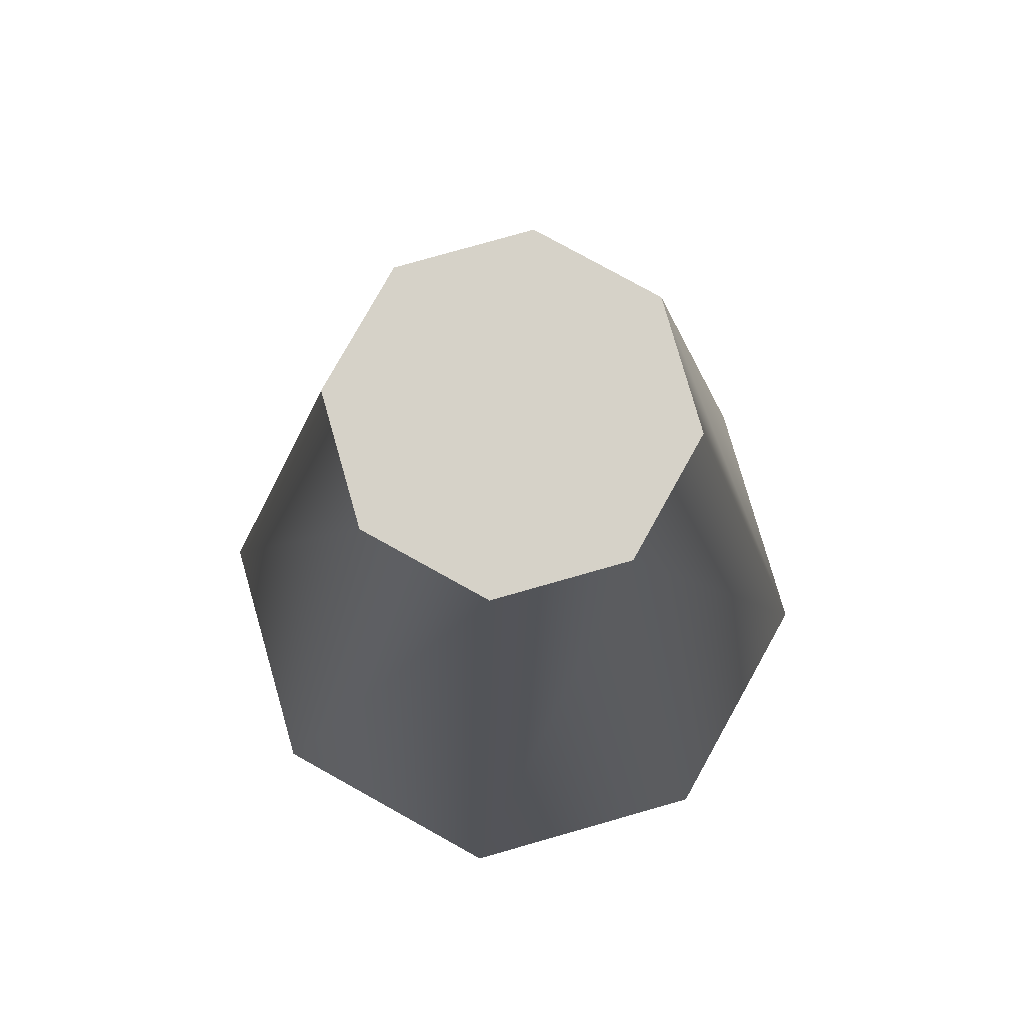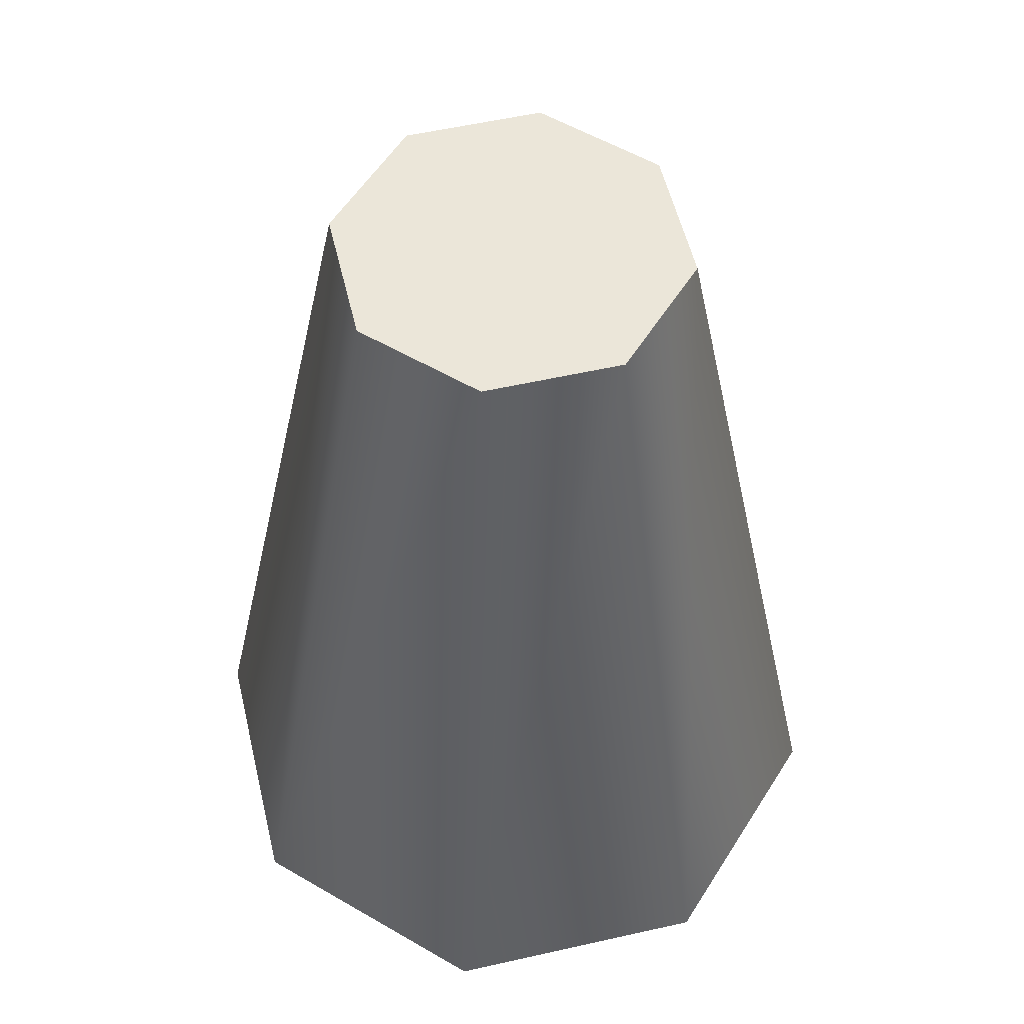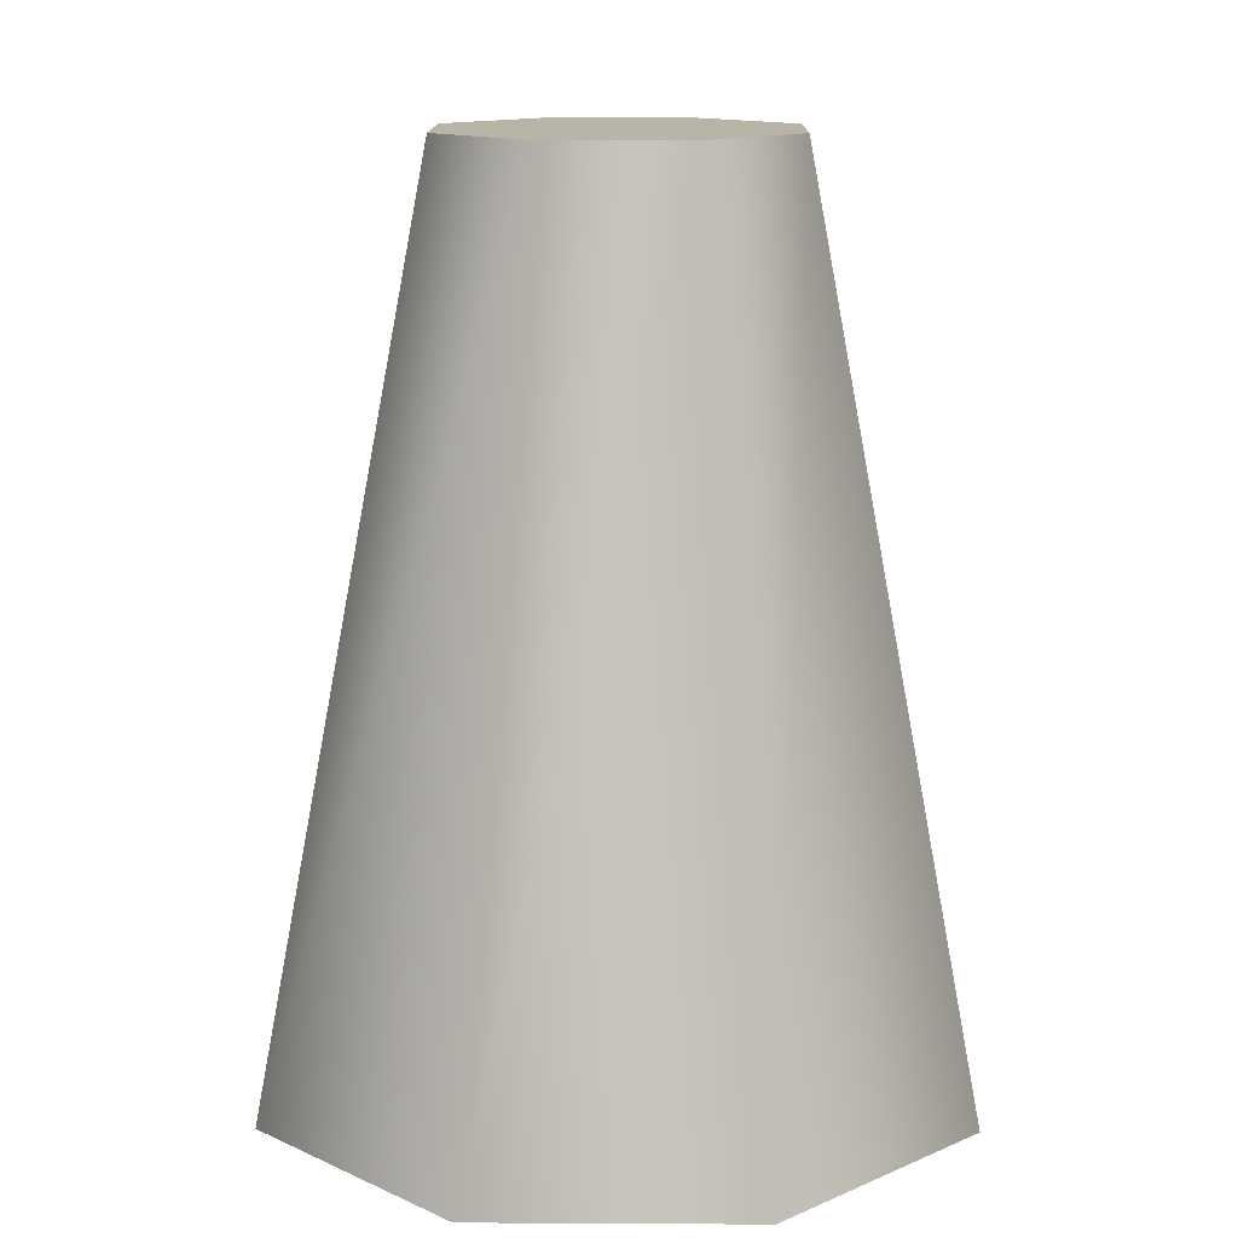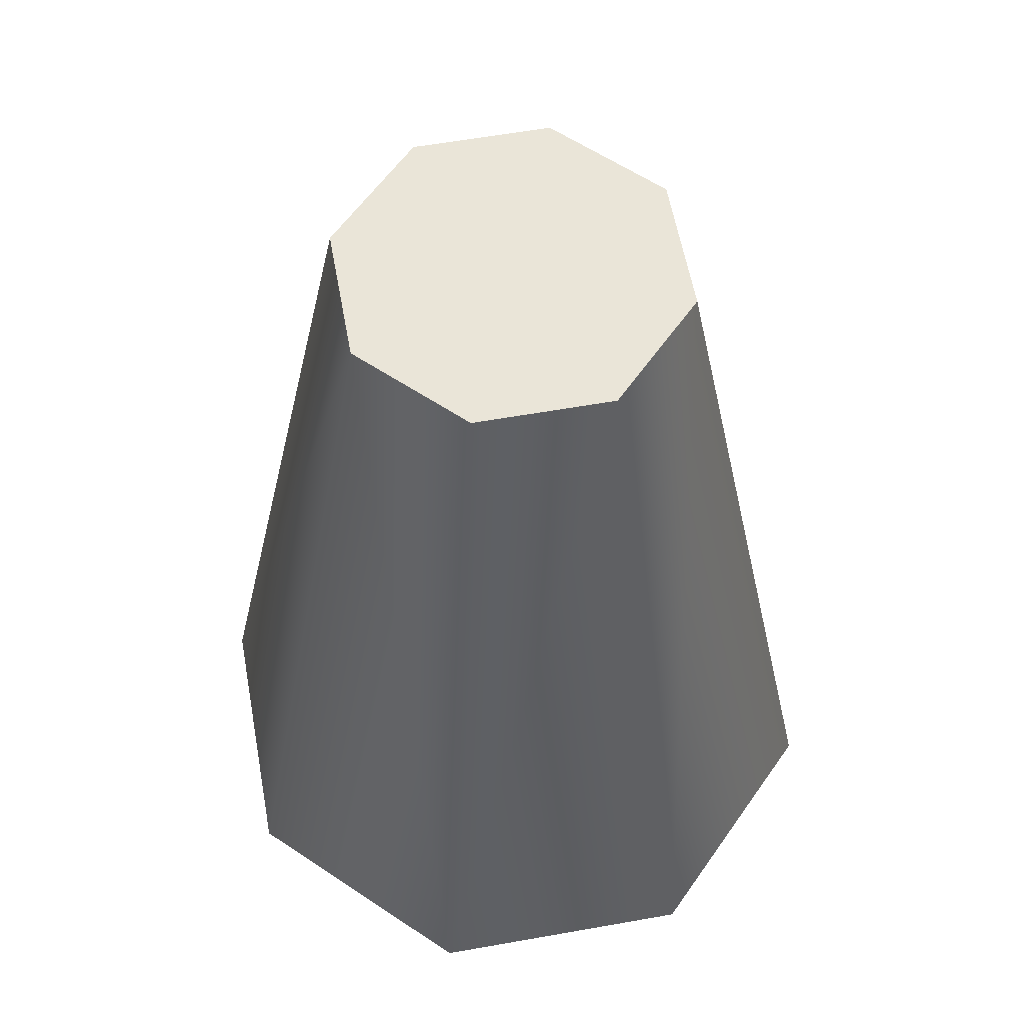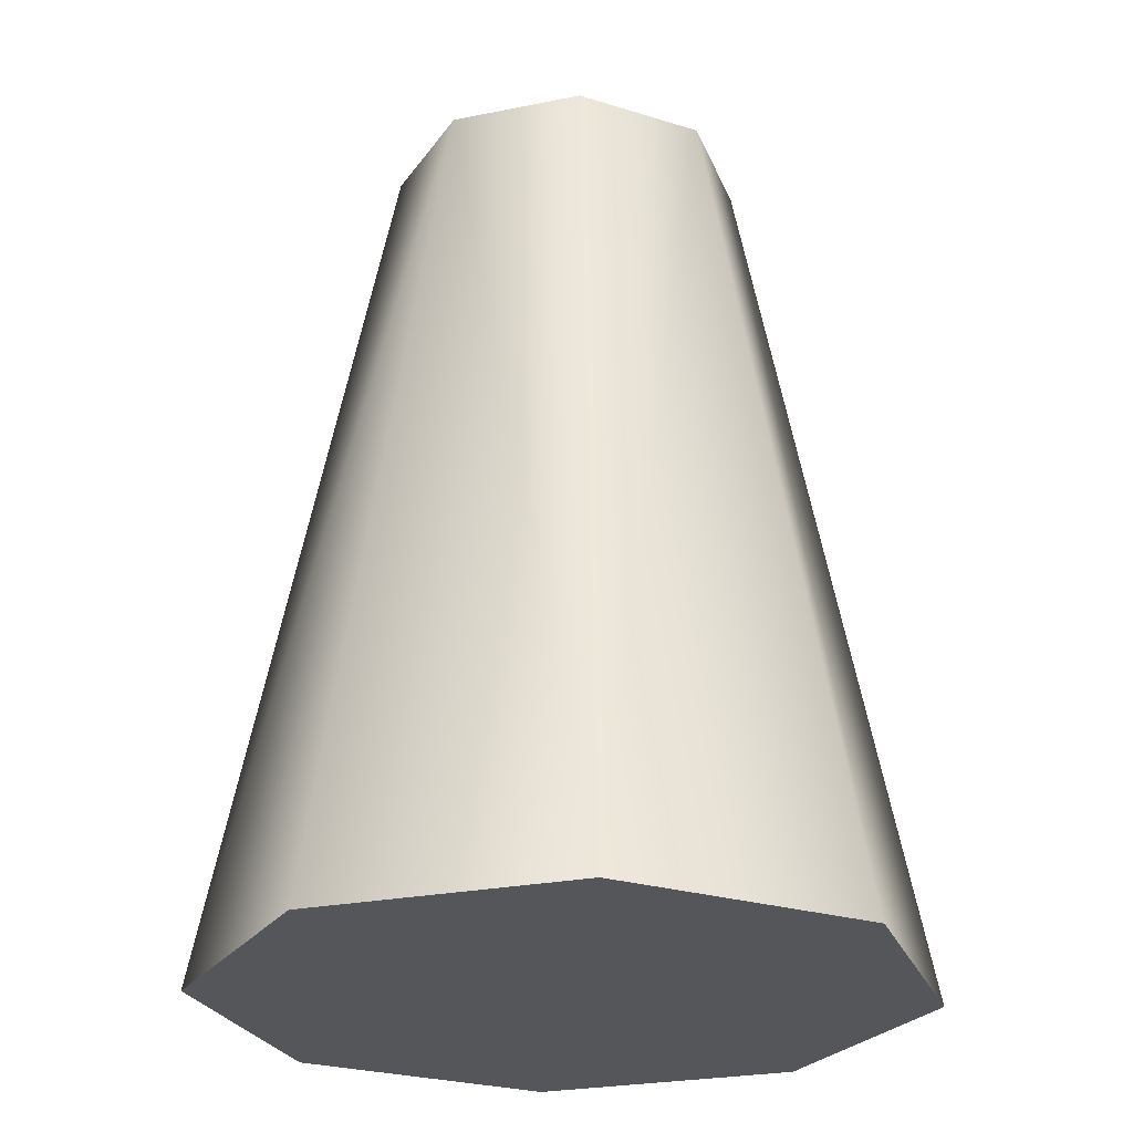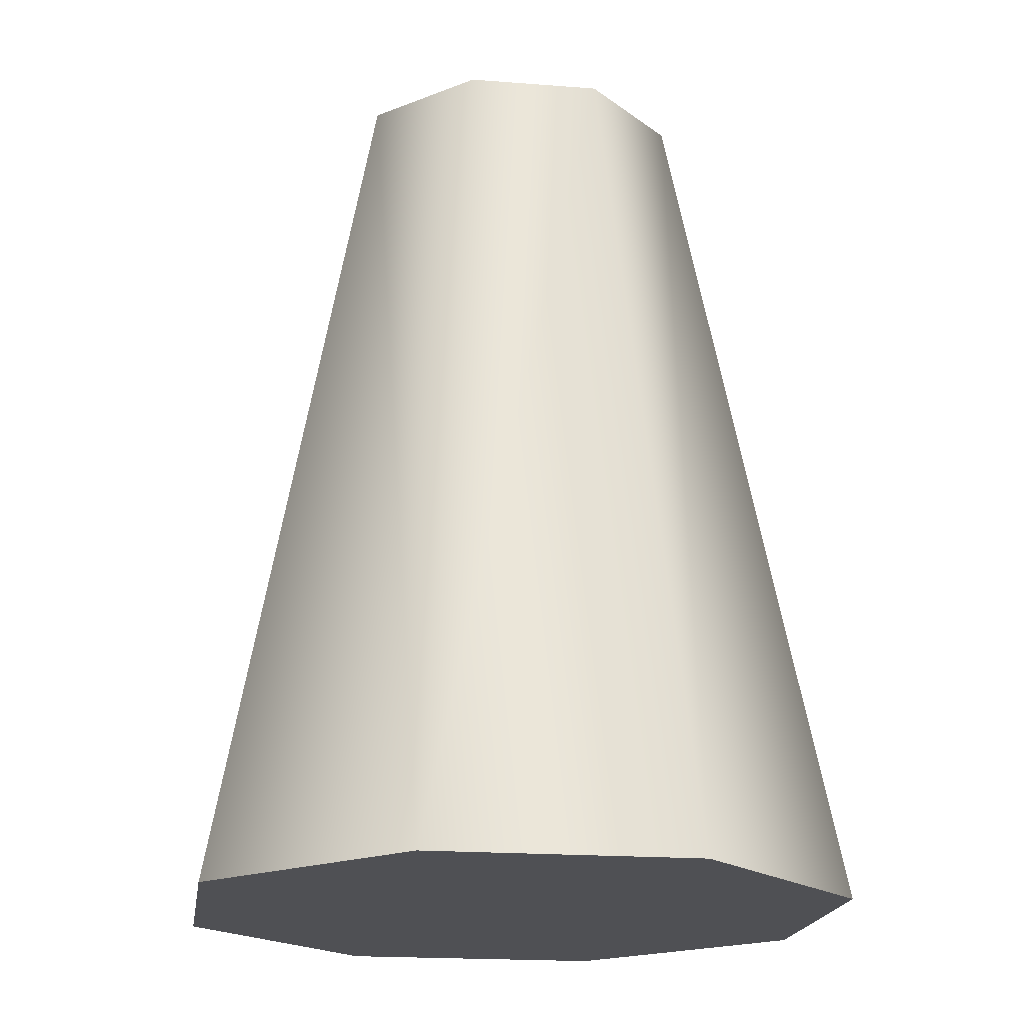
<metadata>
{"format":"obj","ext":"obj","renderer":"f3d","projection":"perspective","resolution":1024,"background":"white","views":[{"elev":78.0,"azim":6.6,"up":"+Y"},{"elev":55.2,"azim":-35.9,"up":"+Y"},{"elev":13.3,"azim":158.2,"up":"+Y"},{"elev":58.9,"azim":102.1,"up":"+Y"},{"elev":-25.3,"azim":-94.3,"up":"+Y"},{"elev":-19.1,"azim":-75.9,"up":"+Y"}]}
</metadata>
<code>
g enemy-ufo-beam
v 0.4 0 0 1 1 1
v 0.2828 0 -0.2828 1 1 1
v 0.2828 0 0.2828 1 1 1
v 0 0 0.4 1 1 1
v 0 0 -0.4 1 1 1
v -0.2828 0 0.2828 1 1 1
v -0.2828 0 -0.2828 1 1 1
v -0.4 0 0 1 1 1
v 0.2 1 -2.166e-15 1 1 1
v 0.1414 1 0.1414 1 1 1
v 0.1414 1 -0.1414 1 1 1
v 1.444e-15 1 -0.2 1 1 1
v 1.444e-15 1 0.2 1 1 1
v -0.1414 1 -0.1414 1 1 1
v -0.1414 1 0.1414 1 1 1
v -0.2 1 -2.166e-15 1 1 1
f 3 2 1
f 2 3 4
f 2 4 5
f 5 4 6
f 5 6 7
f 7 6 8
f 1 2 3
f 4 3 2
f 5 4 2
f 6 4 5
f 7 6 5
f 8 6 7
f 11 10 9
f 10 11 12
f 10 12 13
f 13 12 14
f 13 14 15
f 15 14 16
f 9 10 11
f 12 11 10
f 13 12 10
f 14 12 13
f 15 14 13
f 16 14 15
f 11 1 2
f 1 11 9
f 2 1 11
f 9 11 1
f 8 15 16
f 15 8 6
f 16 15 8
f 6 8 15
f 10 4 3
f 4 10 13
f 3 4 10
f 13 10 4
f 12 2 5
f 2 12 11
f 5 2 12
f 11 12 2
f 14 5 7
f 5 14 12
f 7 5 14
f 12 14 5
f 8 14 7
f 14 8 16
f 7 14 8
f 16 8 14
f 13 6 4
f 6 13 15
f 4 6 13
f 15 13 6
f 10 1 9
f 1 10 3
f 9 1 10
f 3 10 1
g enemy-ufo-beam
f 3 2 1
f 2 3 4
f 2 4 5
f 5 4 6
f 5 6 7
f 7 6 8
f 1 2 3
f 4 3 2
f 5 4 2
f 6 4 5
f 7 6 5
f 8 6 7
f 11 10 9
f 10 11 12
f 10 12 13
f 13 12 14
f 13 14 15
f 15 14 16
f 9 10 11
f 12 11 10
f 13 12 10
f 14 12 13
f 15 14 13
f 16 14 15
f 11 1 2
f 1 11 9
f 2 1 11
f 9 11 1
f 8 15 16
f 15 8 6
f 16 15 8
f 6 8 15
f 10 4 3
f 4 10 13
f 3 4 10
f 13 10 4
f 12 2 5
f 2 12 11
f 5 2 12
f 11 12 2
f 14 5 7
f 5 14 12
f 7 5 14
f 12 14 5
f 8 14 7
f 14 8 16
f 7 14 8
f 16 8 14
f 13 6 4
f 6 13 15
f 4 6 13
f 15 13 6
f 10 1 9
f 1 10 3
f 9 1 10
f 3 10 1

</code>
